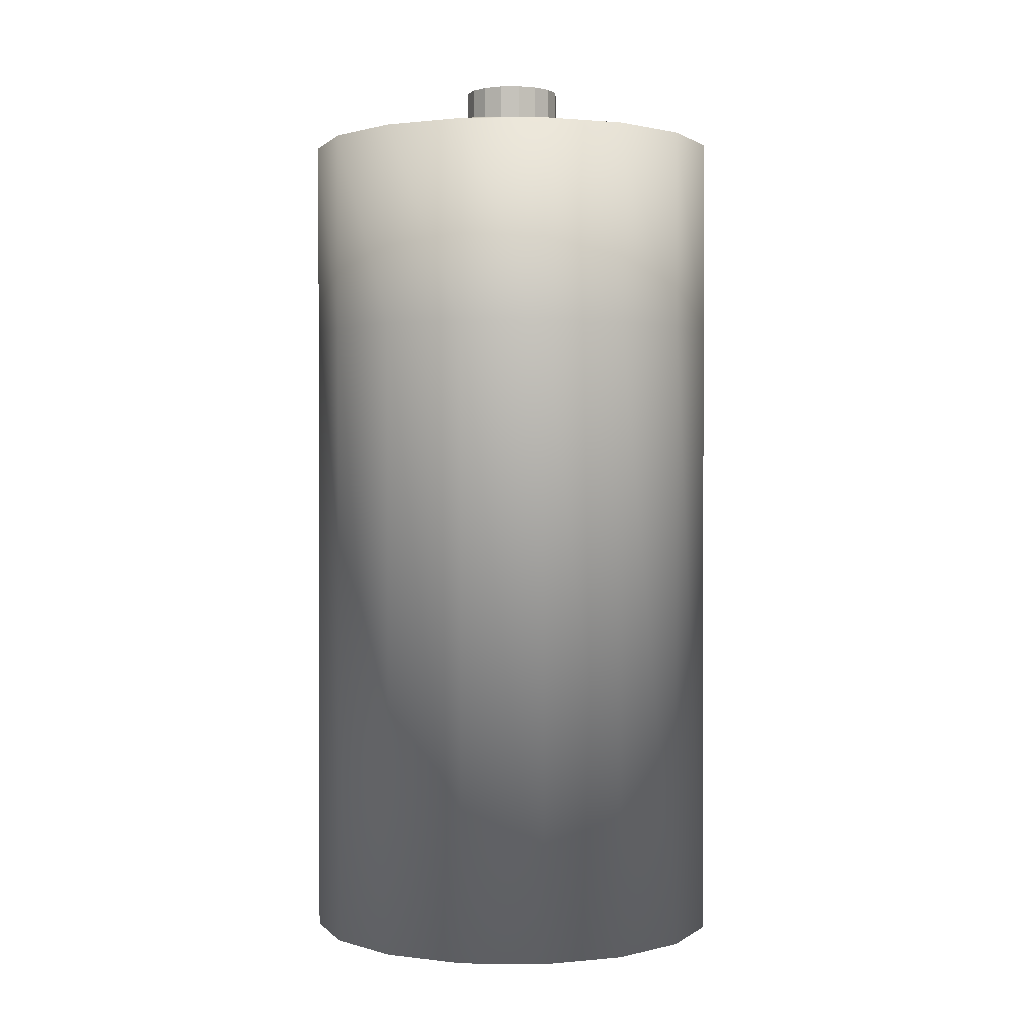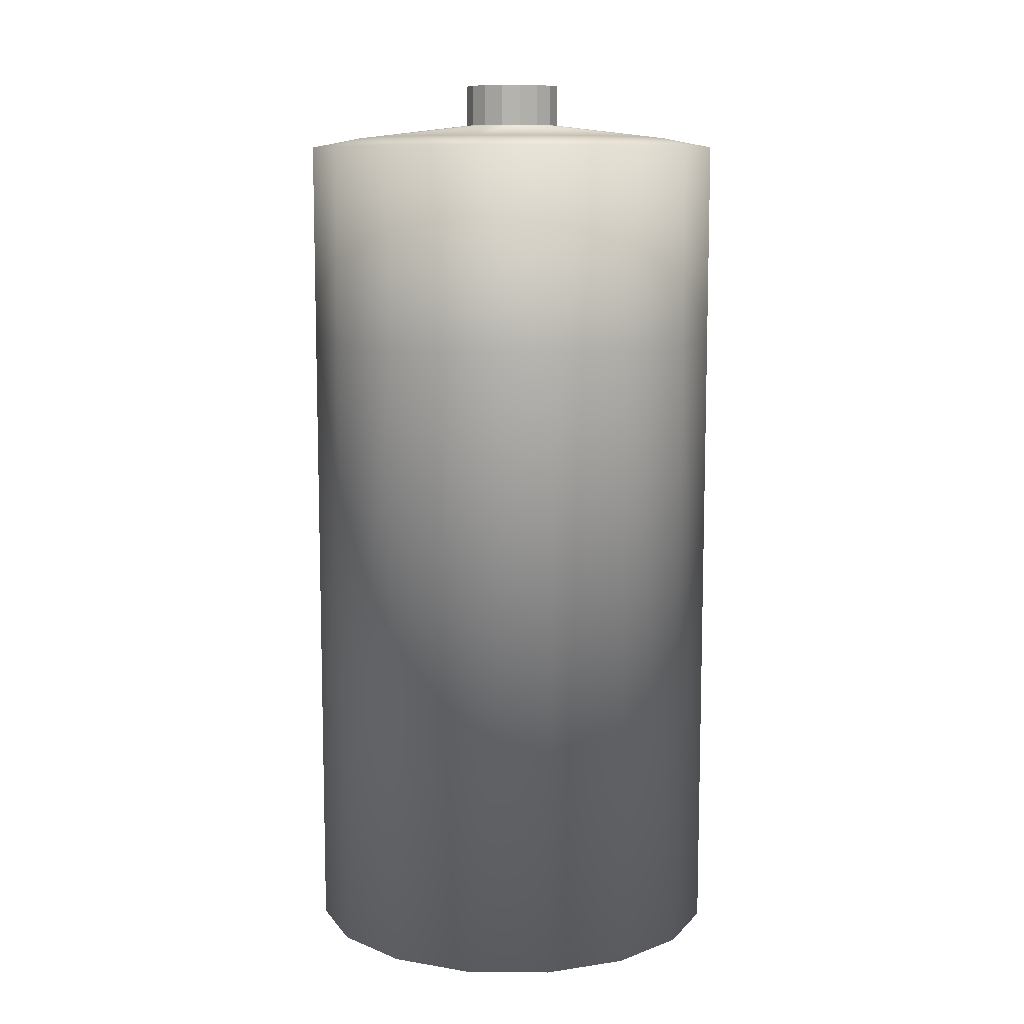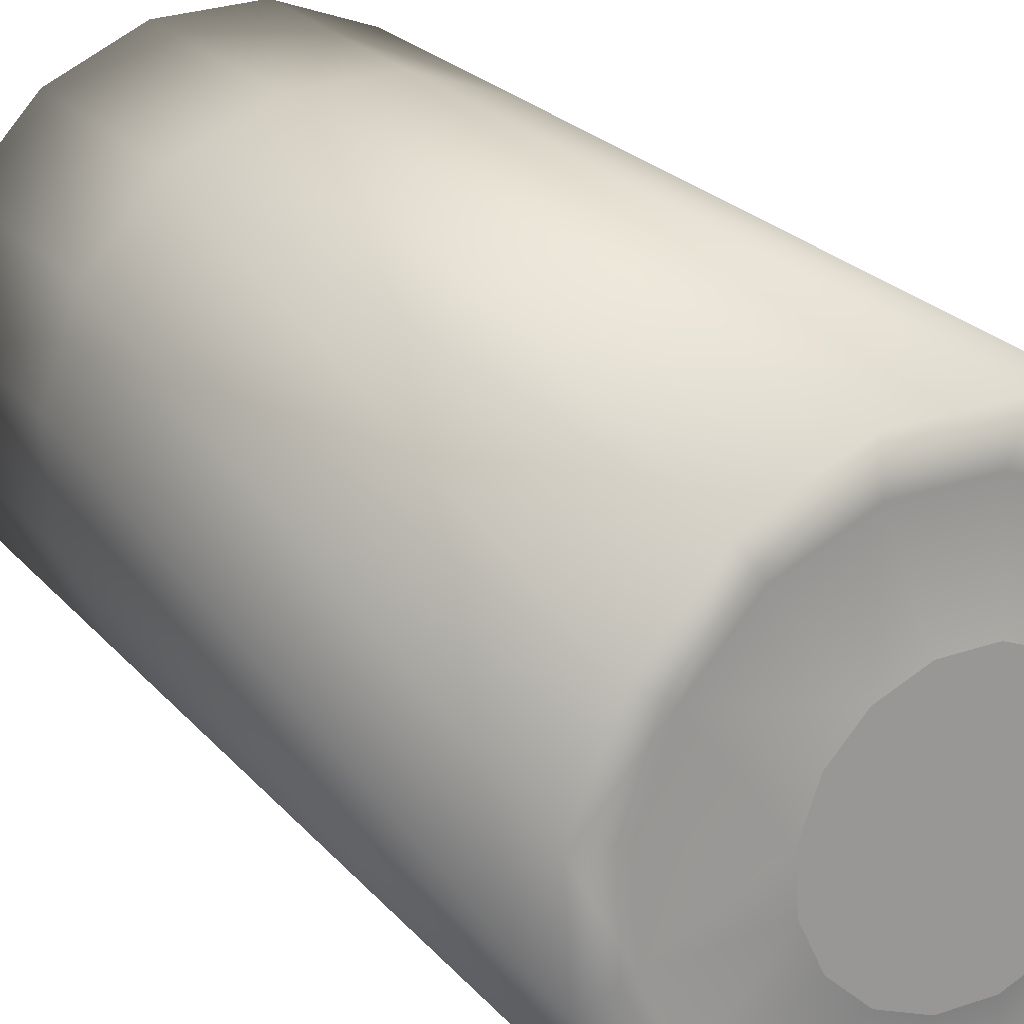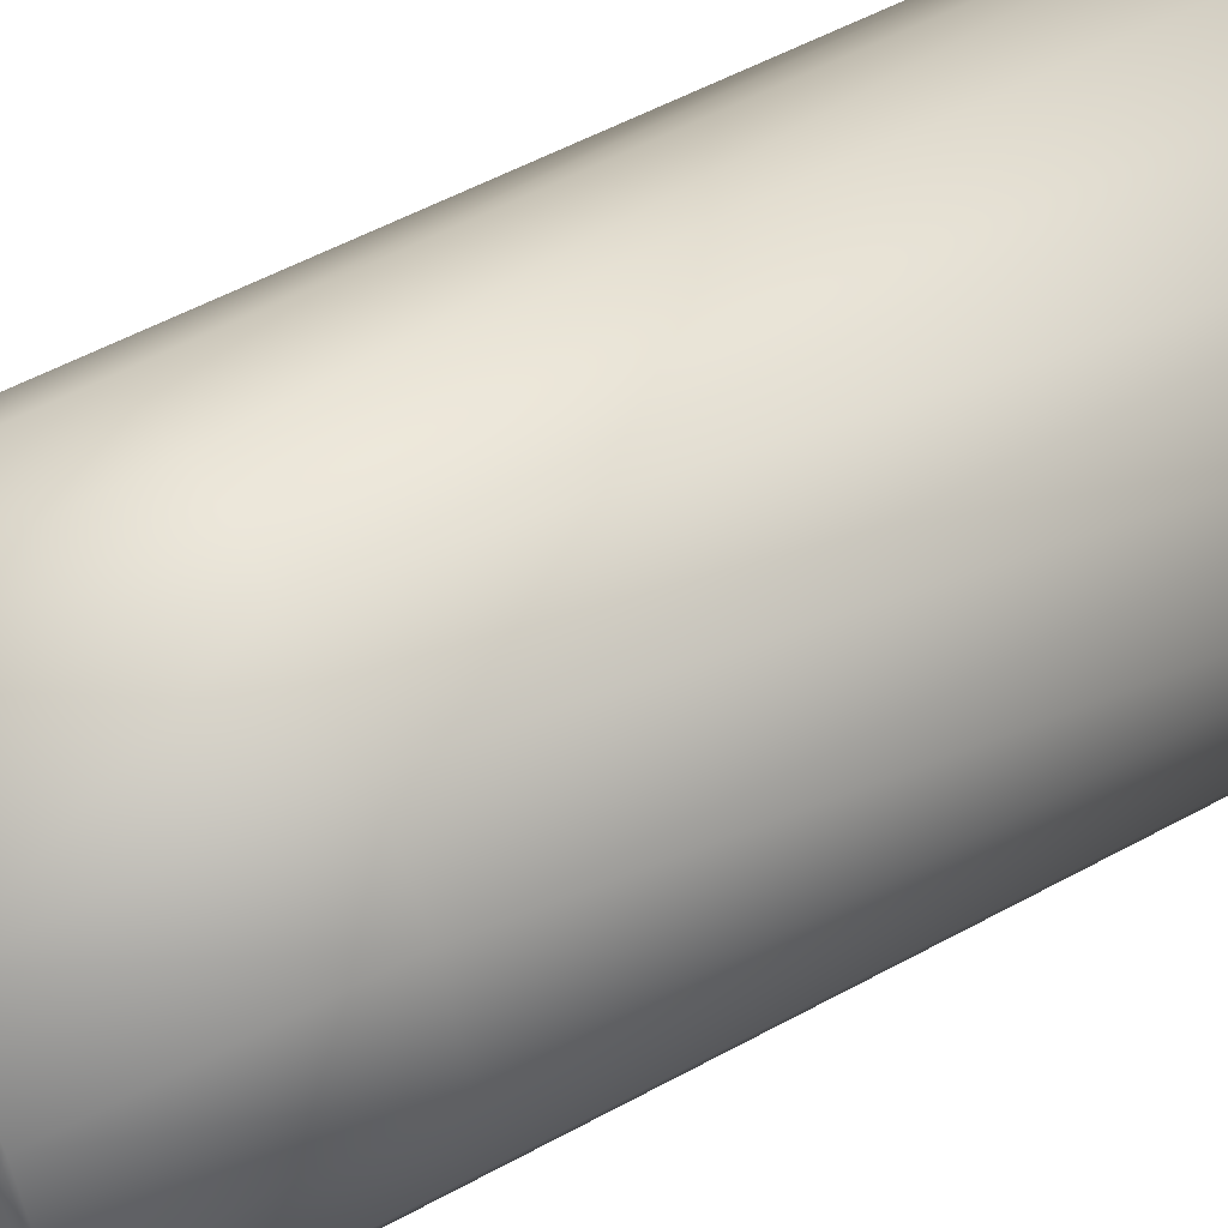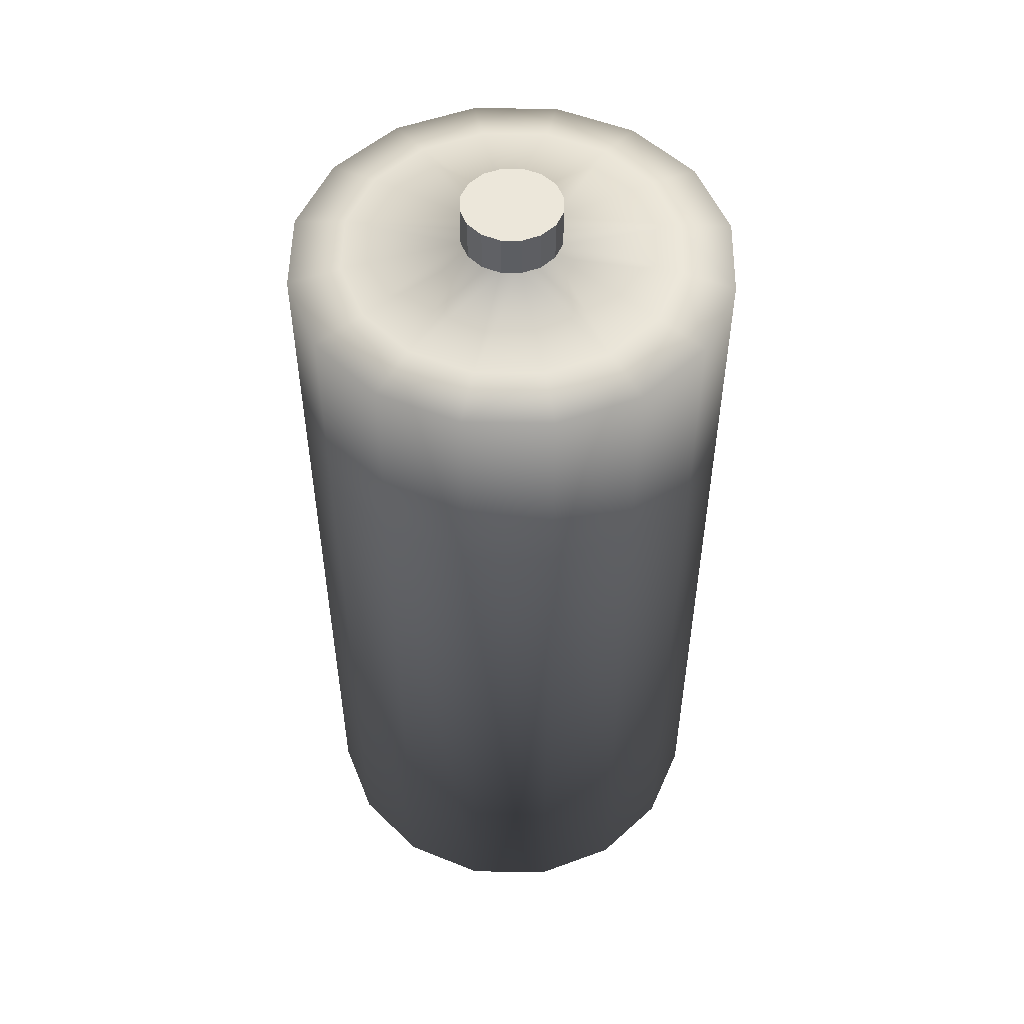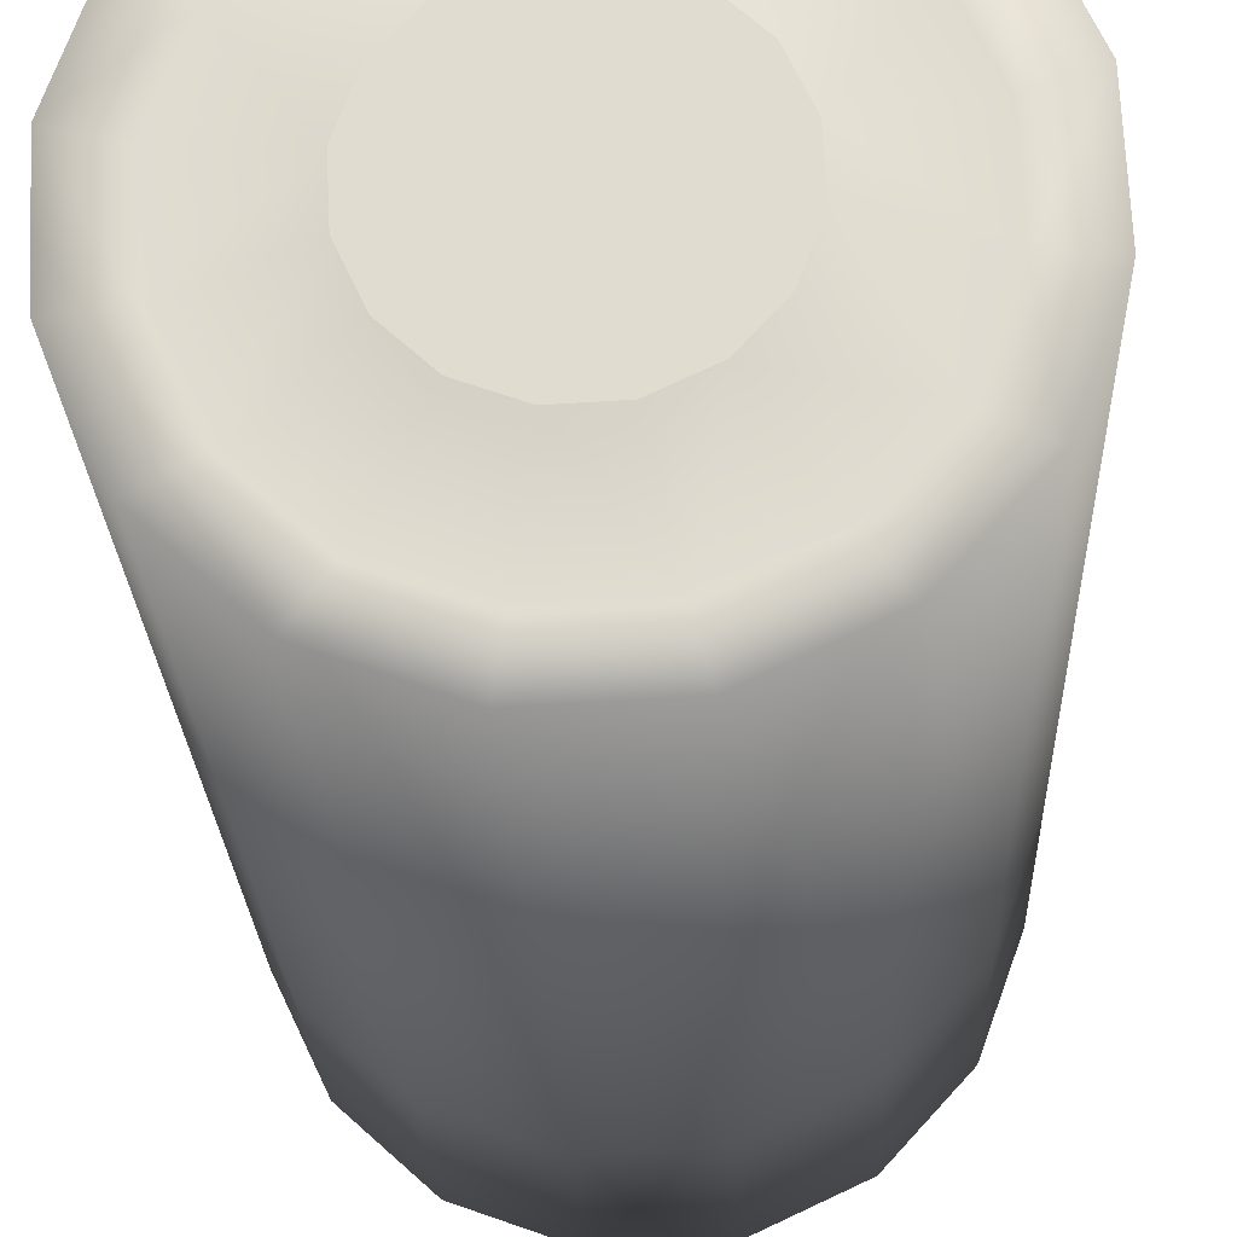
<metadata>
{"format":"obj","ext":"obj","renderer":"f3d","projection":"perspective","resolution":1024,"background":"white","views":[{"elev":0.9,"azim":112.4,"up":"+Y"},{"elev":9.7,"azim":-24.1,"up":"+Y"},{"elev":21.7,"azim":-27.8,"up":"+Z"},{"elev":53.5,"azim":-120.4,"up":"+Z"},{"elev":52.1,"azim":65.7,"up":"+Y"},{"elev":-21.4,"azim":2.0,"up":"+Z"}]}
</metadata>
<code>
o Battery_Cube.002
v -0.2628 0.2426 -1.752
v 0.4275 0.2426 -1.719
v 1.053 0.2426 -1.424
v 1.518 0.2426 -0.9131
v 1.752 0.2426 -0.2628
v 1.719 0.2426 0.4275
v 1.424 0.2426 1.053
v 0.9131 0.2426 1.518
v 0.2628 0.2426 1.752
v -0.4275 0.2426 1.719
v -1.053 0.2426 1.424
v -1.518 0.2426 0.9131
v -1.752 0.2426 0.2628
v -1.719 0.2426 -0.4275
v -1.424 0.2426 -1.053
v -0.9131 0.2426 -1.518
v -0.2628 7.27 -1.752
v 0.4275 7.27 -1.719
v 1.053 7.27 -1.424
v 1.518 7.27 -0.9131
v 1.752 7.27 -0.2628
v 1.719 7.27 0.4275
v 1.424 7.27 1.053
v 0.9131 7.27 1.518
v 0.2628 7.27 1.752
v -0.4275 7.27 1.719
v -1.053 7.27 1.424
v -1.518 7.27 0.9131
v -1.752 7.27 0.2628
v -1.719 7.27 -0.4275
v -1.424 7.27 -1.053
v -0.9131 7.27 -1.518
v -0.6955 7.352 -1.156
v -1.085 7.352 -0.8019
v -1.309 7.352 -0.3256
v -1.334 7.352 0.2002
v -1.156 7.352 0.6955
v -0.8019 7.352 1.085
v -0.3256 7.352 1.309
v 0.2002 7.352 1.334
v 0.6955 7.352 1.156
v 1.085 7.352 0.8019
v 1.309 7.352 0.3256
v 1.334 7.352 -0.2002
v 1.156 7.352 -0.6955
v 0.8019 7.352 -1.085
v 0.3256 7.352 -1.309
v -0.2002 7.352 -1.334
v -0.06014 7.464 -0.4008
v 0.09782 7.464 -0.3933
v 0.2409 7.464 -0.3259
v 0.3473 7.464 -0.2089
v 0.4008 7.464 -0.06014
v 0.3933 7.464 0.09782
v 0.3259 7.464 0.2409
v 0.2089 7.464 0.3473
v 0.06014 7.464 0.4008
v -0.09782 7.464 0.3933
v -0.2409 7.464 0.3259
v -0.3473 7.464 0.2089
v -0.4008 7.464 0.06014
v -0.3933 7.464 -0.09782
v -0.3259 7.464 -0.2409
v -0.2089 7.464 -0.3473
v 1e-06 7.803 0
v -0.2089 7.803 -0.3473
v -0.3259 7.803 -0.2409
v -0.3933 7.803 -0.09782
v -0.4008 7.803 0.06014
v -0.3473 7.803 0.2089
v -0.2409 7.803 0.3259
v -0.09782 7.803 0.3933
v 0.06014 7.803 0.4008
v 0.2089 7.803 0.3473
v 0.3259 7.803 0.2409
v 0.3933 7.803 0.09782
v 0.4008 7.803 -0.06014
v 0.3473 7.803 -0.2089
v 0.2409 7.803 -0.3259
v 0.09782 7.803 -0.3933
v -0.06014 7.803 -0.4008
v -0.7396 0.3188 -1.229
v -1.154 0.3188 -0.8527
v -1.392 0.3188 -0.3463
v -1.419 0.3188 0.2129
v -1.229 0.3188 0.7396
v -0.8527 0.3188 1.154
v -0.3463 0.3188 1.392
v 0.2129 0.3188 1.419
v 0.7396 0.3188 1.229
v 1.154 0.3188 0.8527
v 1.392 0.3188 0.3463
v 1.419 0.3188 -0.2129
v 1.229 0.3188 -0.7396
v 0.8527 0.3188 -1.154
v 0.3463 0.3188 -1.392
v -0.2129 0.3188 -1.419
v -0.1184 0.1557 -0.7893
v 0.1926 0.1557 -0.7745
v 0.4744 0.1557 -0.6419
v 0.6839 0.1557 -0.4115
v 0.7893 0.1557 -0.1184
v 0.7745 0.1557 0.1926
v 0.6419 0.1557 0.4744
v 0.4115 0.1557 0.6839
v 0.1184 0.1557 0.7893
v -0.1926 0.1557 0.7745
v -0.4744 0.1557 0.6419
v -0.6839 0.1557 0.4115
v -0.7893 0.1557 0.1184
v -0.7745 0.1557 -0.1926
v -0.6419 0.1557 -0.4744
v -0.4115 0.1557 -0.6839
v 2e-06 0.1557 0
v 0.4275 5.601 -1.719
v -0.2628 5.601 -1.752
v 1.053 5.601 -1.424
v 1.518 5.601 -0.9131
v 1.752 5.601 -0.2628
v 1.719 5.601 0.4275
v 1.424 5.601 1.053
v 0.9131 5.601 1.518
v 0.2628 5.601 1.752
v -0.4275 5.601 1.719
v -1.053 5.601 1.424
v -1.518 5.601 0.9131
v -1.752 5.601 0.2628
v -1.719 5.601 -0.4275
v -1.424 5.601 -1.053
v -0.9131 5.601 -1.518
f 17 32 48
f 32 31 33
f 31 30 34
f 30 29 35
f 29 28 36
f 28 27 37
f 27 26 39
f 26 25 40
f 25 24 41
f 24 23 42
f 23 22 43
f 22 21 43
f 21 20 45
f 20 19 46
f 19 18 47
f 18 17 47
f 16 1 97
f 15 16 83
f 14 15 83
f 13 14 84
f 12 13 86
f 11 12 86
f 10 11 87
f 9 10 88
f 8 9 90
f 7 8 91
f 6 7 92
f 5 6 93
f 4 5 93
f 3 4 95
f 2 3 96
f 1 2 97
f 1 116 115
f 2 115 117
f 3 117 118
f 4 118 119
f 5 119 120
f 6 120 121
f 7 121 122
f 8 122 123
f 9 123 10
f 10 124 11
f 11 125 12
f 12 126 13
f 13 127 14
f 14 128 15
f 15 129 16
f 116 1 130
f 32 33 48
f 31 34 33
f 30 35 34
f 29 36 35
f 28 37 36
f 27 38 37
f 38 27 39
f 39 26 40
f 40 25 41
f 41 24 42
f 42 23 43
f 21 44 43
f 44 21 45
f 45 20 46
f 46 19 47
f 17 48 47
f 82 16 97
f 16 82 83
f 84 14 83
f 85 13 84
f 13 85 86
f 87 11 86
f 88 10 87
f 89 9 88
f 9 89 90
f 8 90 91
f 7 91 92
f 6 92 93
f 94 4 93
f 4 94 95
f 3 95 96
f 2 96 97
f 2 1 115
f 3 2 117
f 4 3 118
f 5 4 119
f 6 5 120
f 7 6 121
f 8 7 122
f 9 8 123
f 123 124 10
f 124 125 11
f 125 126 12
f 126 127 13
f 127 128 14
f 128 129 15
f 129 130 16
f 1 16 130
f 49 64 81
f 64 63 66
f 63 62 67
f 62 61 68
f 61 60 69
f 60 59 70
f 59 58 71
f 58 57 72
f 57 56 74
f 56 55 75
f 55 54 76
f 54 53 77
f 53 52 78
f 52 51 79
f 51 50 80
f 50 49 81
f 65 80 81
f 65 79 80
f 65 78 79
f 65 77 78
f 65 76 77
f 65 75 76
f 65 74 75
f 65 73 74
f 65 72 73
f 65 71 72
f 65 70 71
f 65 69 70
f 65 68 69
f 65 67 68
f 65 66 67
f 65 81 66
f 114 98 99
f 114 99 100
f 114 100 101
f 114 101 102
f 114 102 103
f 114 103 104
f 114 104 105
f 114 105 106
f 114 106 107
f 114 107 108
f 114 108 109
f 114 109 110
f 114 110 111
f 114 111 112
f 114 112 113
f 114 113 98
f 64 66 81
f 63 67 66
f 62 68 67
f 61 69 68
f 60 70 69
f 59 71 70
f 58 72 71
f 57 73 72
f 73 57 74
f 74 56 75
f 75 55 76
f 76 54 77
f 77 53 78
f 78 52 79
f 79 51 80
f 80 50 81
f 47 48 49
f 46 47 51
f 45 46 52
f 44 45 52
f 43 44 54
f 42 43 54
f 41 42 55
f 40 41 57
f 39 40 58
f 38 39 58
f 37 38 60
f 36 37 60
f 35 36 62
f 34 35 62
f 33 34 63
f 48 33 49
f 97 96 98
f 96 95 100
f 95 94 100
f 94 93 102
f 93 92 103
f 92 91 103
f 91 90 105
f 90 89 106
f 89 88 106
f 88 87 108
f 87 86 108
f 86 85 110
f 85 84 110
f 84 83 111
f 83 82 113
f 82 97 98
f 50 47 49
f 47 50 51
f 46 51 52
f 53 44 52
f 44 53 54
f 55 42 54
f 56 41 55
f 41 56 57
f 40 57 58
f 59 38 58
f 38 59 60
f 61 36 60
f 36 61 62
f 63 34 62
f 64 33 63
f 33 64 49
f 96 99 98
f 99 96 100
f 94 101 100
f 101 94 102
f 102 93 103
f 91 104 103
f 104 91 105
f 105 90 106
f 88 107 106
f 107 88 108
f 86 109 108
f 109 86 110
f 84 111 110
f 83 112 111
f 112 83 113
f 113 82 98
f 116 17 18
f 115 18 19
f 117 19 20
f 118 20 21
f 119 21 22
f 120 22 23
f 121 23 24
f 122 24 25
f 123 25 124
f 124 26 27
f 125 27 126
f 126 28 127
f 127 29 128
f 128 30 129
f 129 31 130
f 17 116 32
f 115 116 18
f 117 115 19
f 118 117 20
f 119 118 21
f 120 119 22
f 121 120 23
f 122 121 24
f 123 122 25
f 25 26 124
f 125 124 27
f 27 28 126
f 28 29 127
f 29 30 128
f 30 31 129
f 31 32 130
f 116 130 32

</code>
